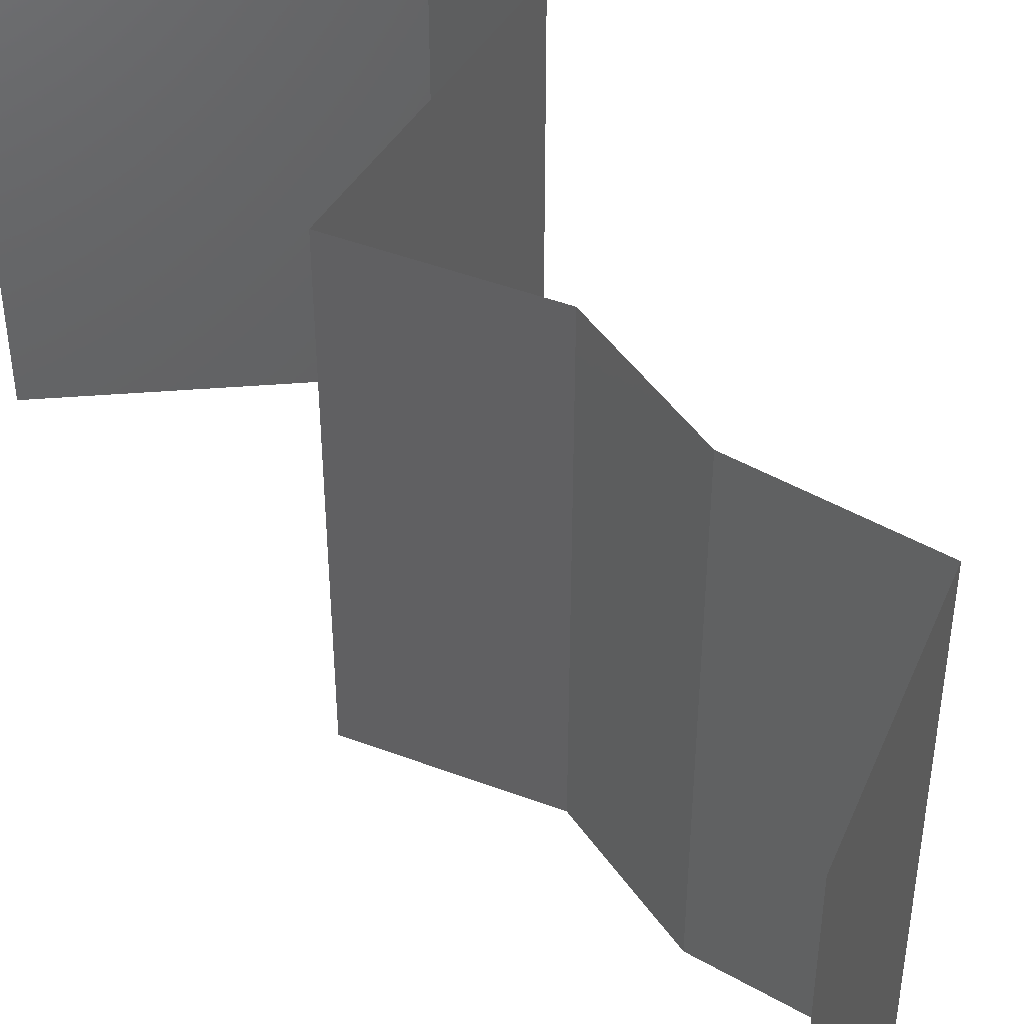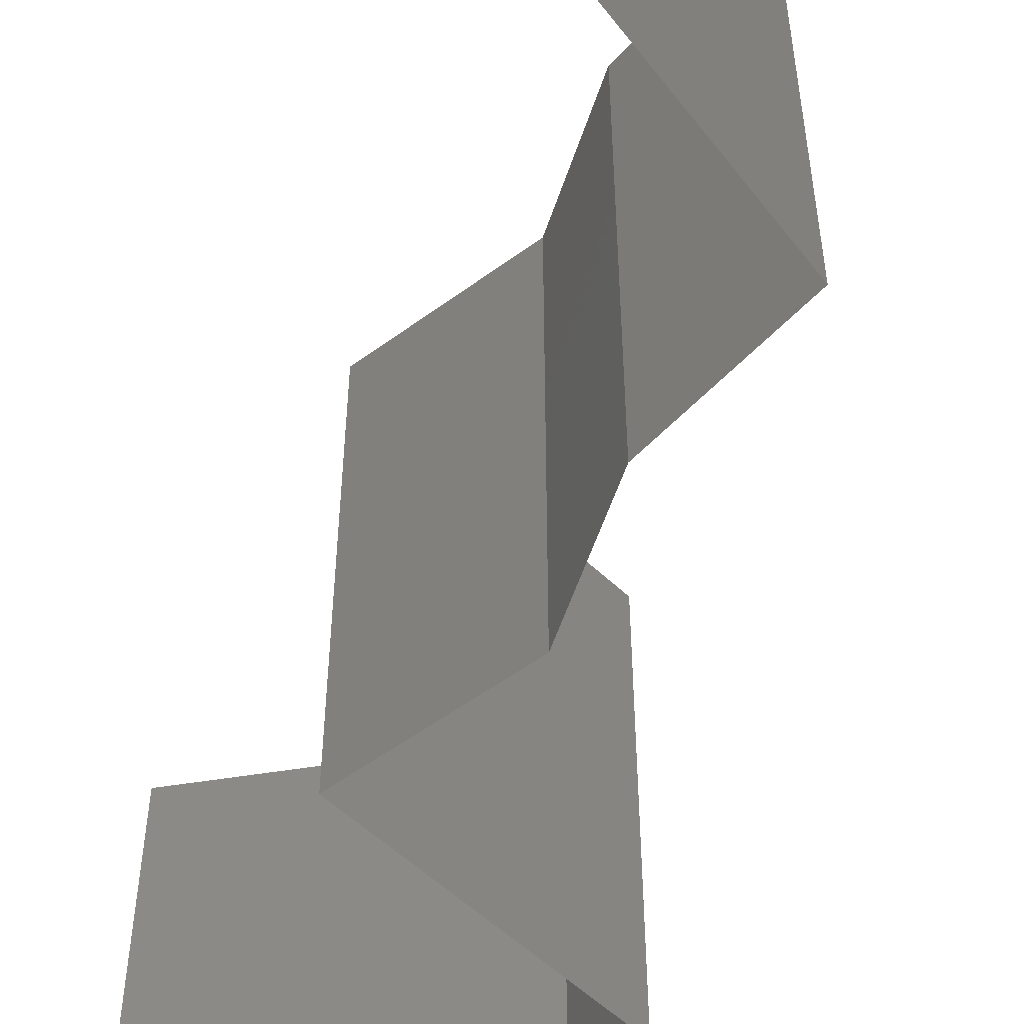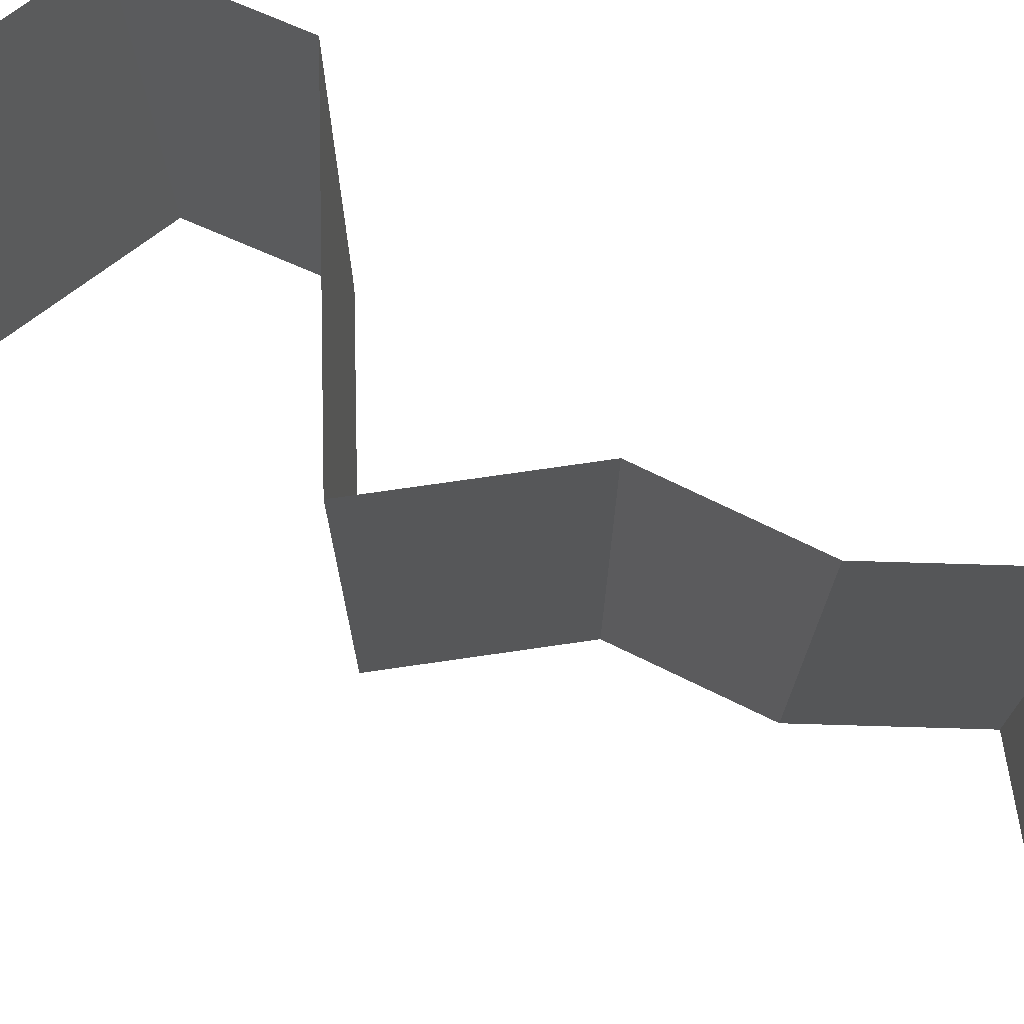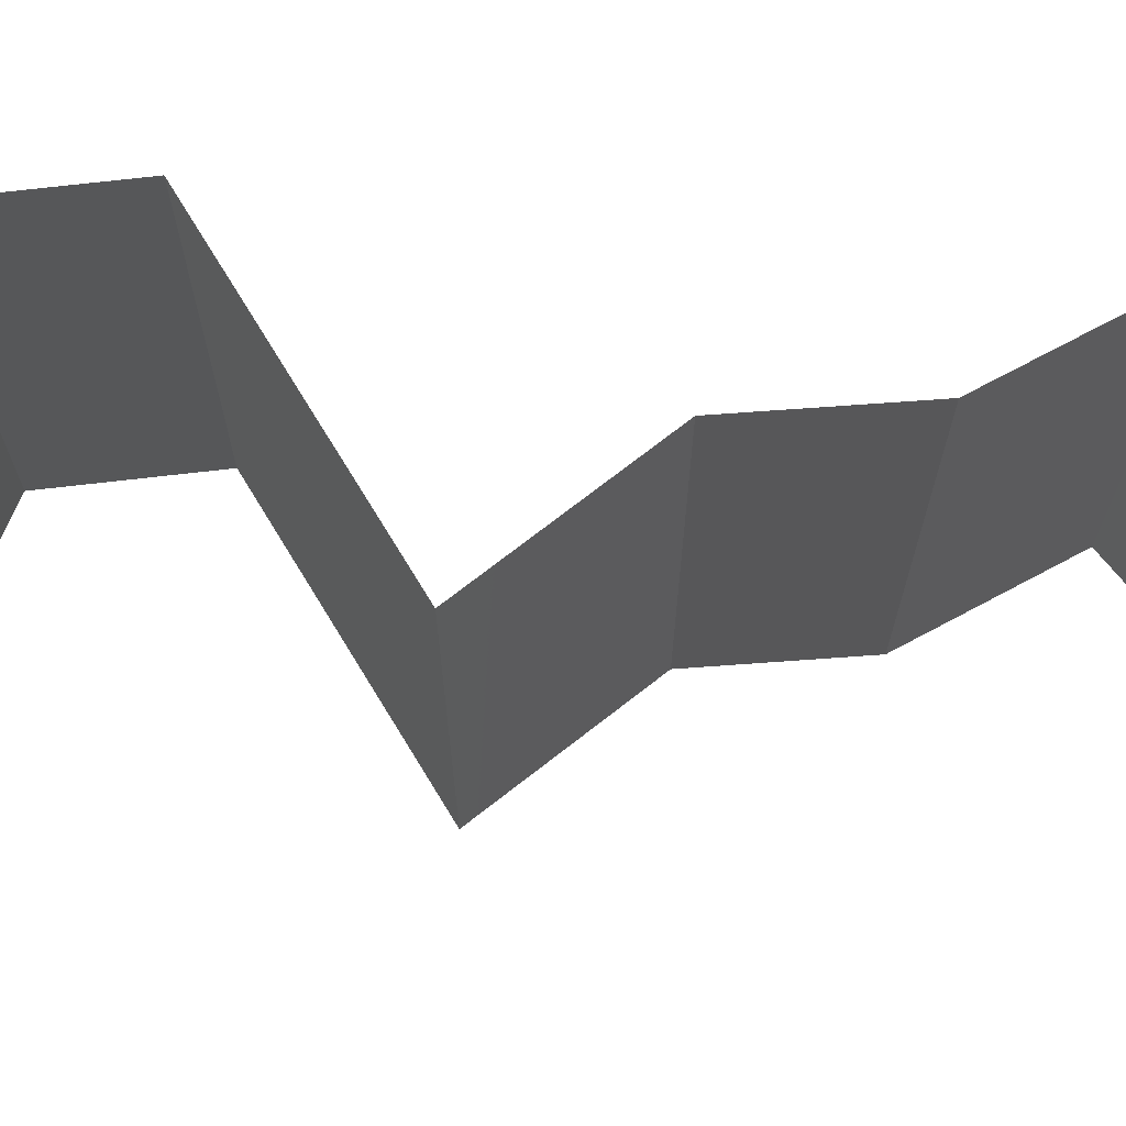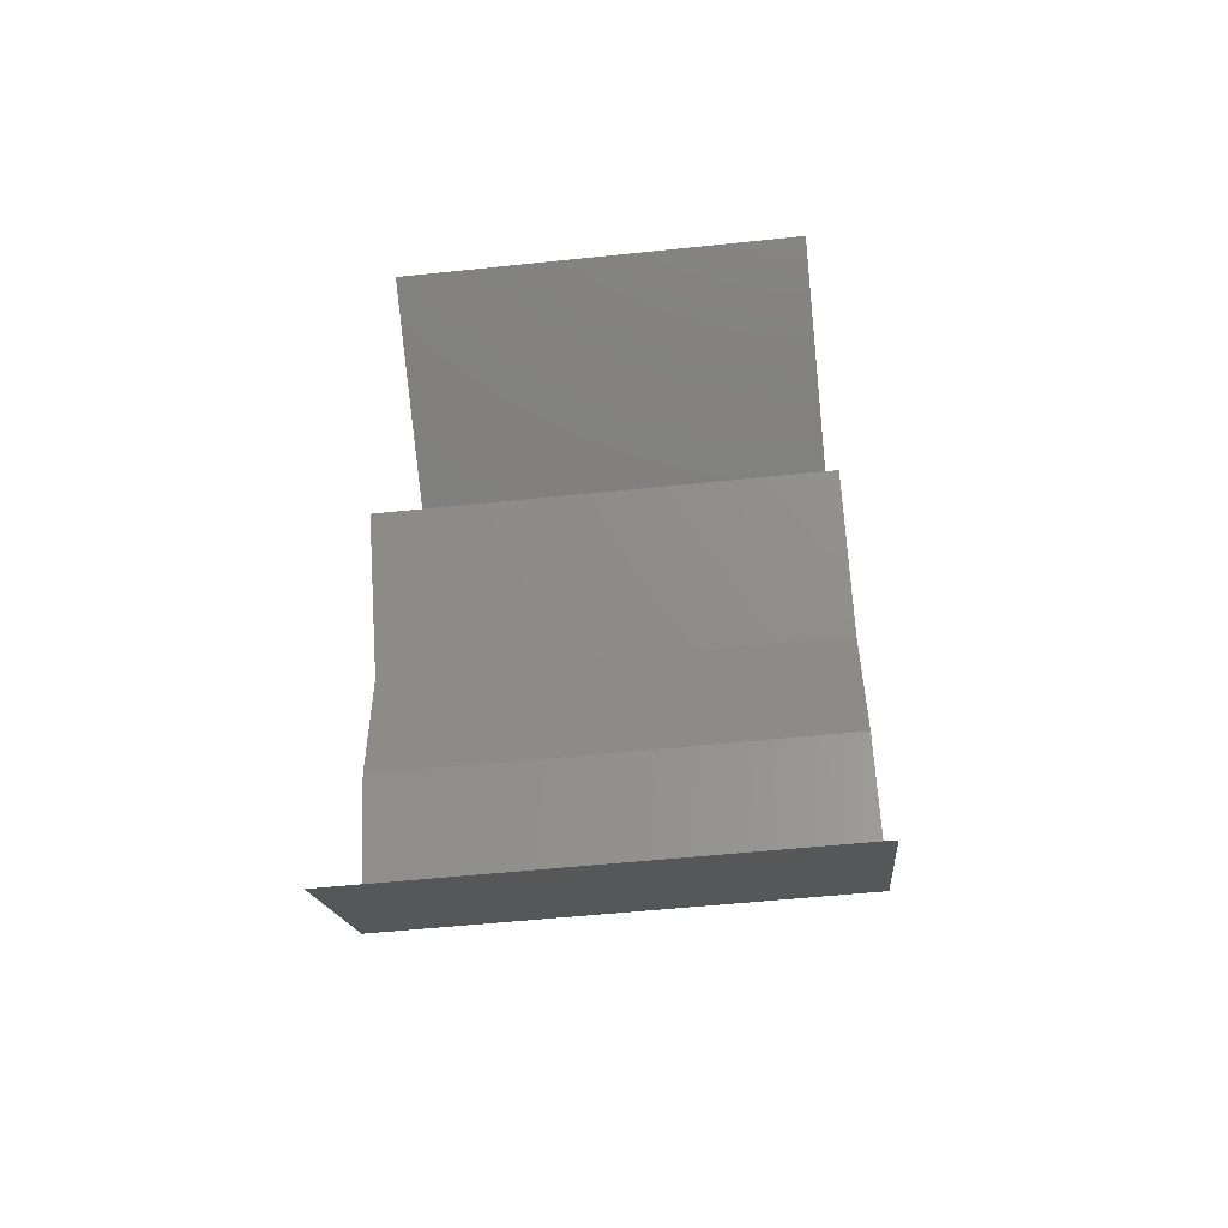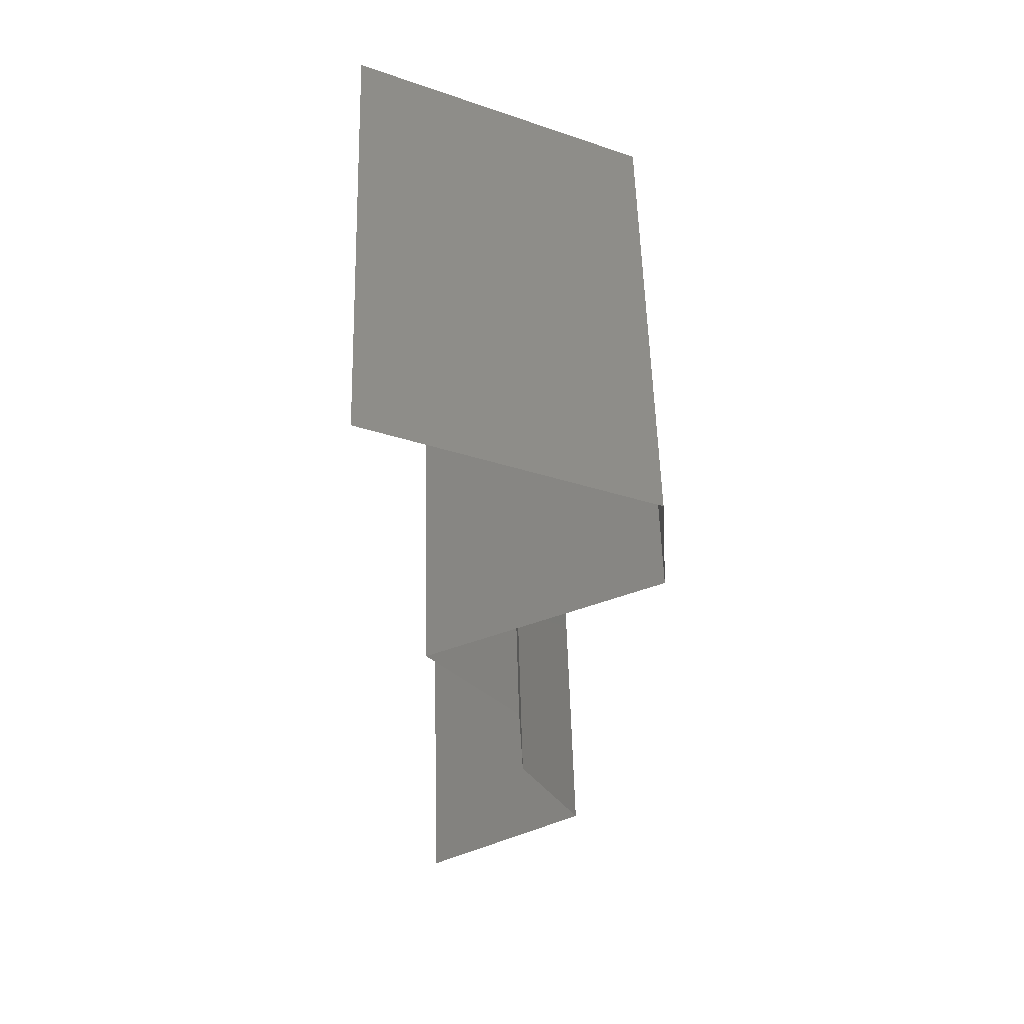
<metadata>
{"format":"stl","ext":"stl","renderer":"f3d","projection":"perspective","resolution":1024,"background":"white","views":[{"elev":46.2,"azim":-30.7,"up":"+Z"},{"elev":-54.7,"azim":-16.0,"up":"+Z"},{"elev":75.0,"azim":-62.2,"up":"+Z"},{"elev":71.8,"azim":-92.1,"up":"+Z"},{"elev":-54.5,"azim":-83.7,"up":"+Y"},{"elev":55.8,"azim":-1.5,"up":"+Y"}]}
</metadata>
<code>
# stl→obj: 43 verts, 62 faces
v 0.04307 0.04172 0
v 0.04307 0.04172 0.01
v 0.03873 0.0438 0.005
v 0.03068 0.04768 0.02
v 0.03068 0.04768 0.01
v 0.03502 0.04559 0.015
v 0.03068 0.04768 0
v 0.03477 0.04571 0.005
v 0.04307 0.04172 0.02
v 0.03898 0.04368 0.015
v 0.03687 0.0447 0.02
v 0.03687 0.0447 0
v 0.03687 0.0447 0.01
v 0.04354 0.03576 0.01
v 0.0433 0.03874 0.005
v 0.0433 0.03874 0.015
v 0.04354 0.03576 0
v 0.04354 0.03576 0.02
v 0.03287 0.0298 0.01
v 0.0382 0.03278 0.02
v 0.0382 0.03278 0
v 0.03287 0.0298 0
v 0.03287 0.0298 0.02
v 0.0372 0.02384 0.01
v 0.03503 0.02682 0.005
v 0.03503 0.02682 0.015
v 0.0372 0.02384 0
v 0.0372 0.02384 0.02
v 0.03741 0.01788 0
v 0.0373 0.02086 0.005
v 0.03741 0.01788 0.02
v 0.0373 0.02086 0.015
v 0.03741 0.01788 0.01
v 0.04033 0.01192 0.01
v 0.03887 0.0149 0.005
v 0.03887 0.0149 0.015
v 0.04033 0.01192 0.02
v 0.04033 0.01192 0
v 0.03641 0.008939 0.015
v 0.03249 0.005959 0
v 0.03249 0.005959 0.01
v 0.03641 0.008939 0.005
v 0.03249 0.005959 0.02
f 1 2 3
f 4 5 6
f 5 7 8
f 2 9 10
f 11 4 6
f 12 1 3
f 7 12 8
f 9 11 10
f 12 3 8
f 11 6 10
f 8 3 13
f 10 6 13
f 6 5 13
f 5 8 13
f 3 2 13
f 2 10 13
f 14 2 15
f 2 14 16
f 1 17 15
f 18 9 16
f 2 1 15
f 9 2 16
f 17 14 15
f 14 18 16
f 19 20 14
f 21 19 14
f 21 14 17
f 14 20 18
f 19 21 22
f 20 19 23
f 24 19 25
f 19 24 26
f 22 27 25
f 28 23 26
f 19 22 25
f 23 19 26
f 27 24 25
f 24 28 26
f 27 29 30
f 31 28 32
f 24 33 32
f 33 24 30
f 24 27 30
f 28 24 32
f 29 33 30
f 33 31 32
f 34 33 35
f 33 34 36
f 37 31 36
f 29 38 35
f 33 29 35
f 31 33 36
f 38 34 35
f 34 37 36
f 37 34 39
f 40 41 42
f 34 38 42
f 41 43 39
f 41 34 42
f 34 41 39
f 43 37 39
f 38 40 42

</code>
